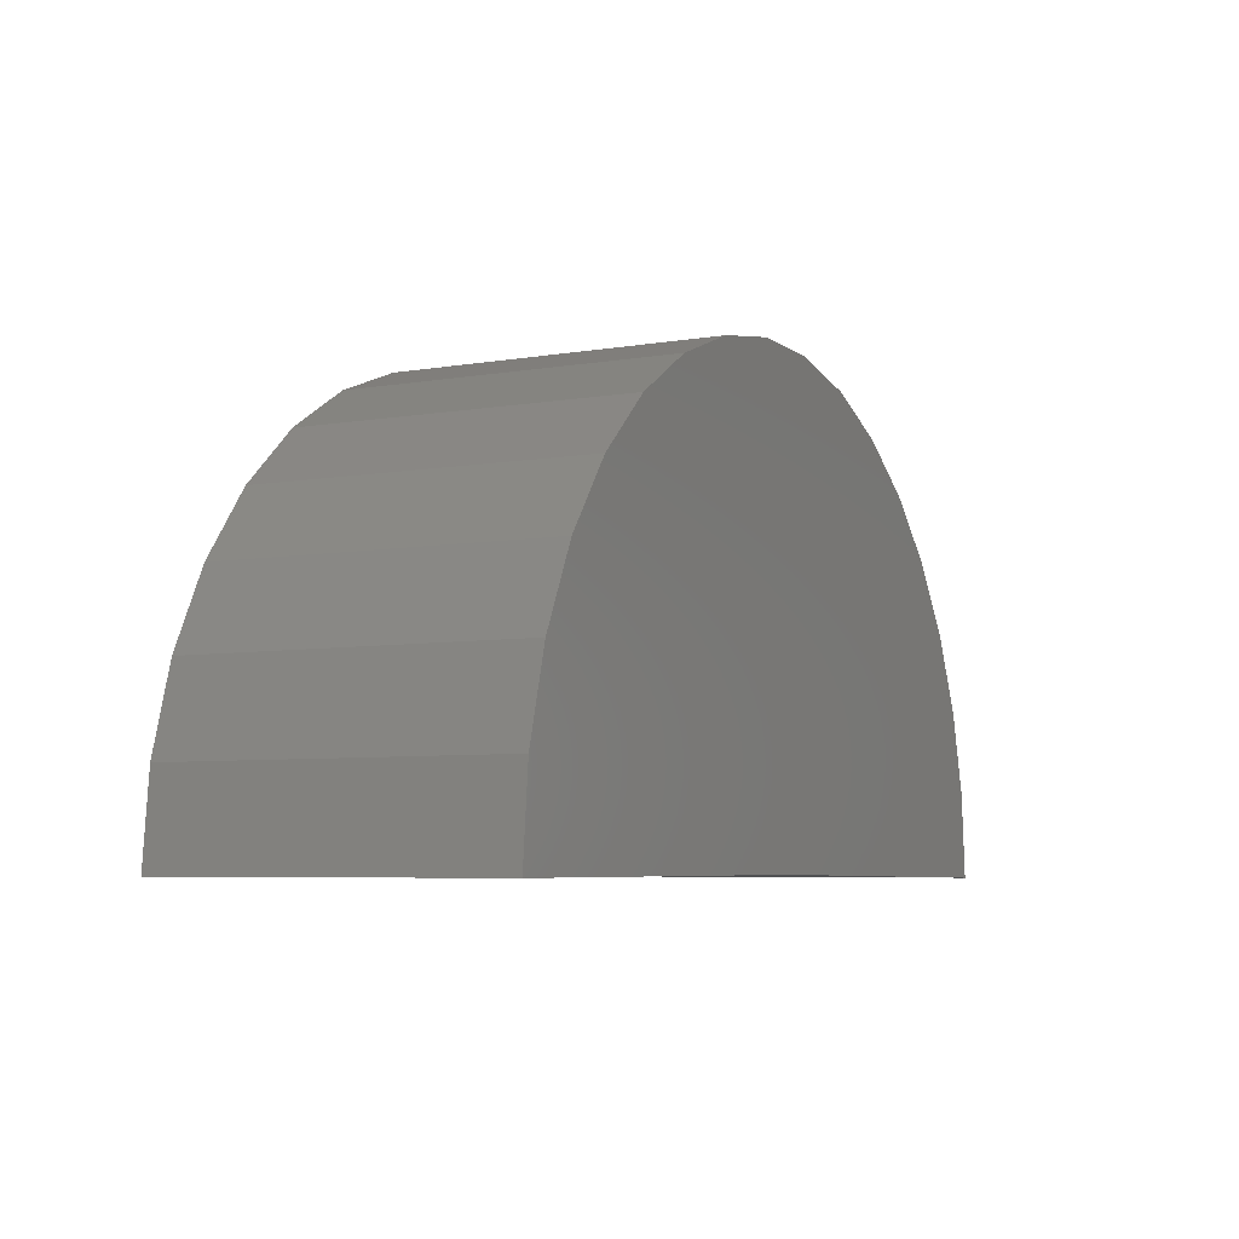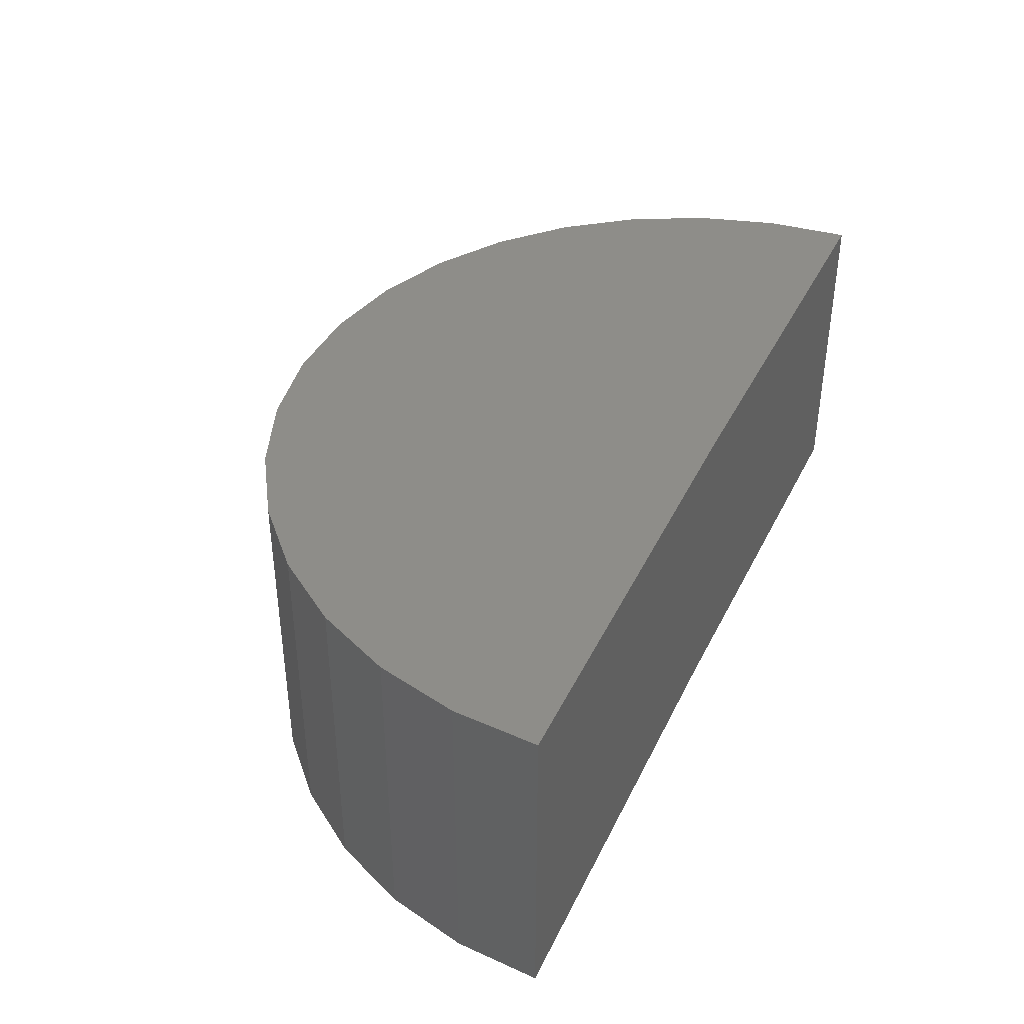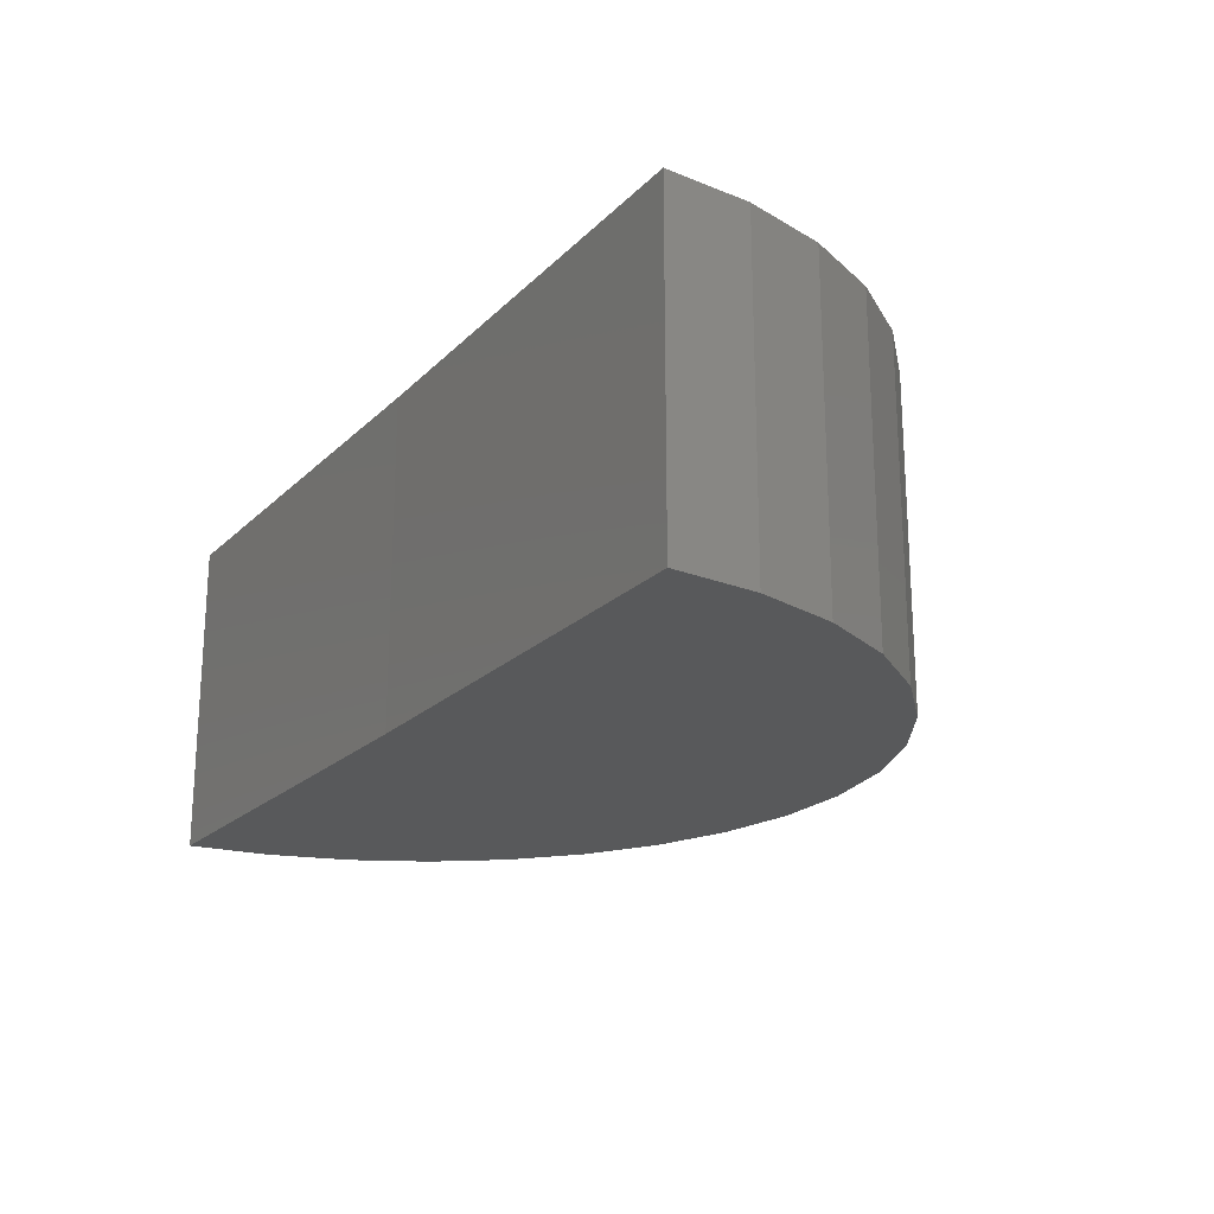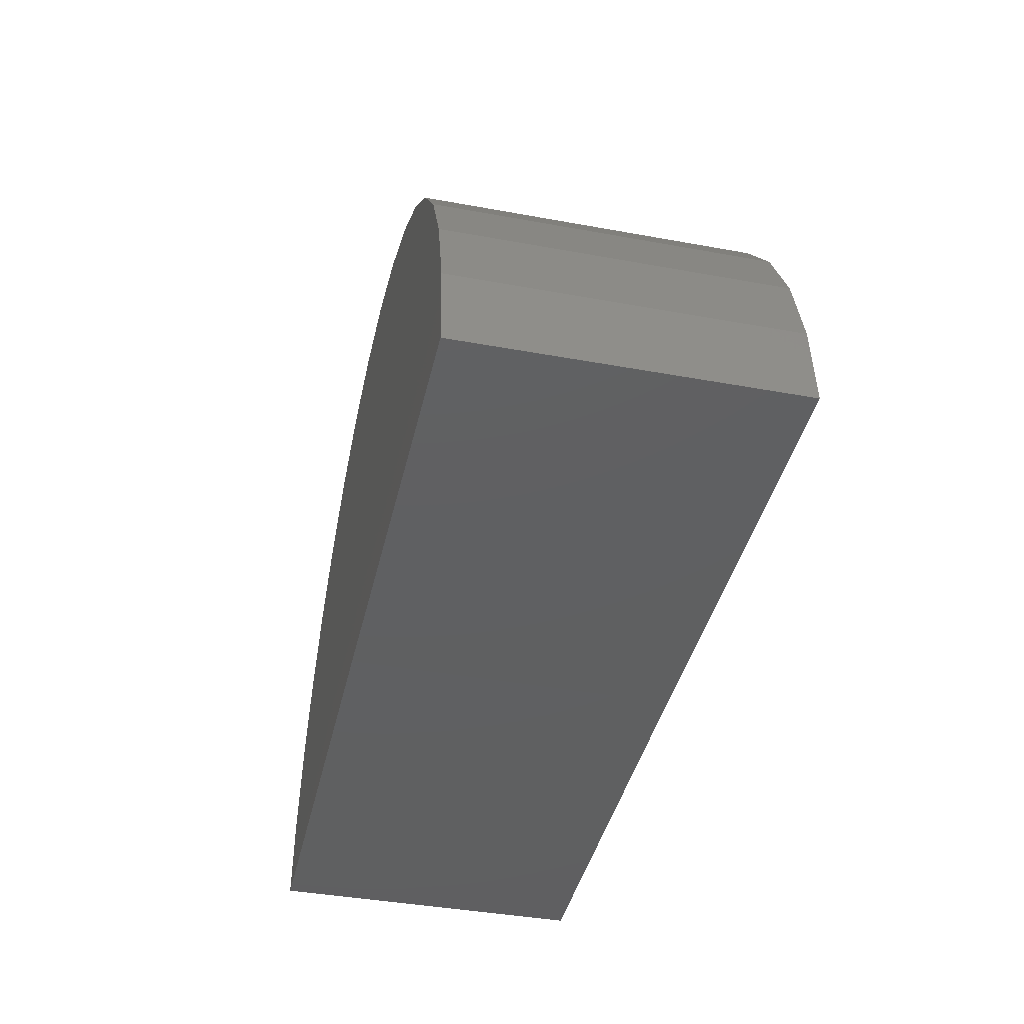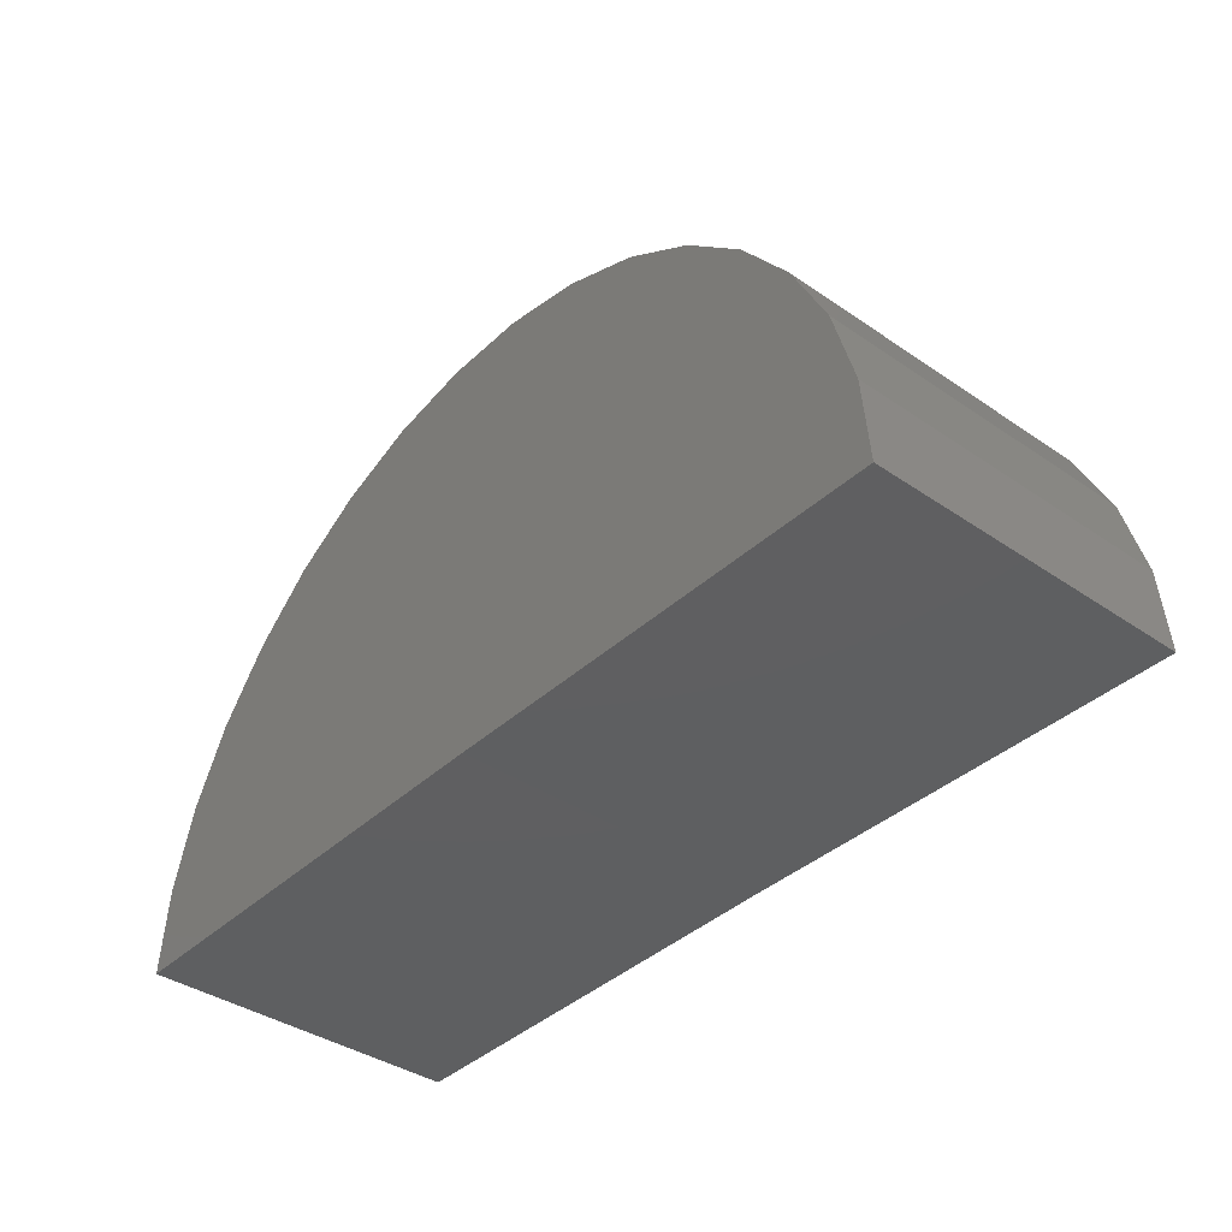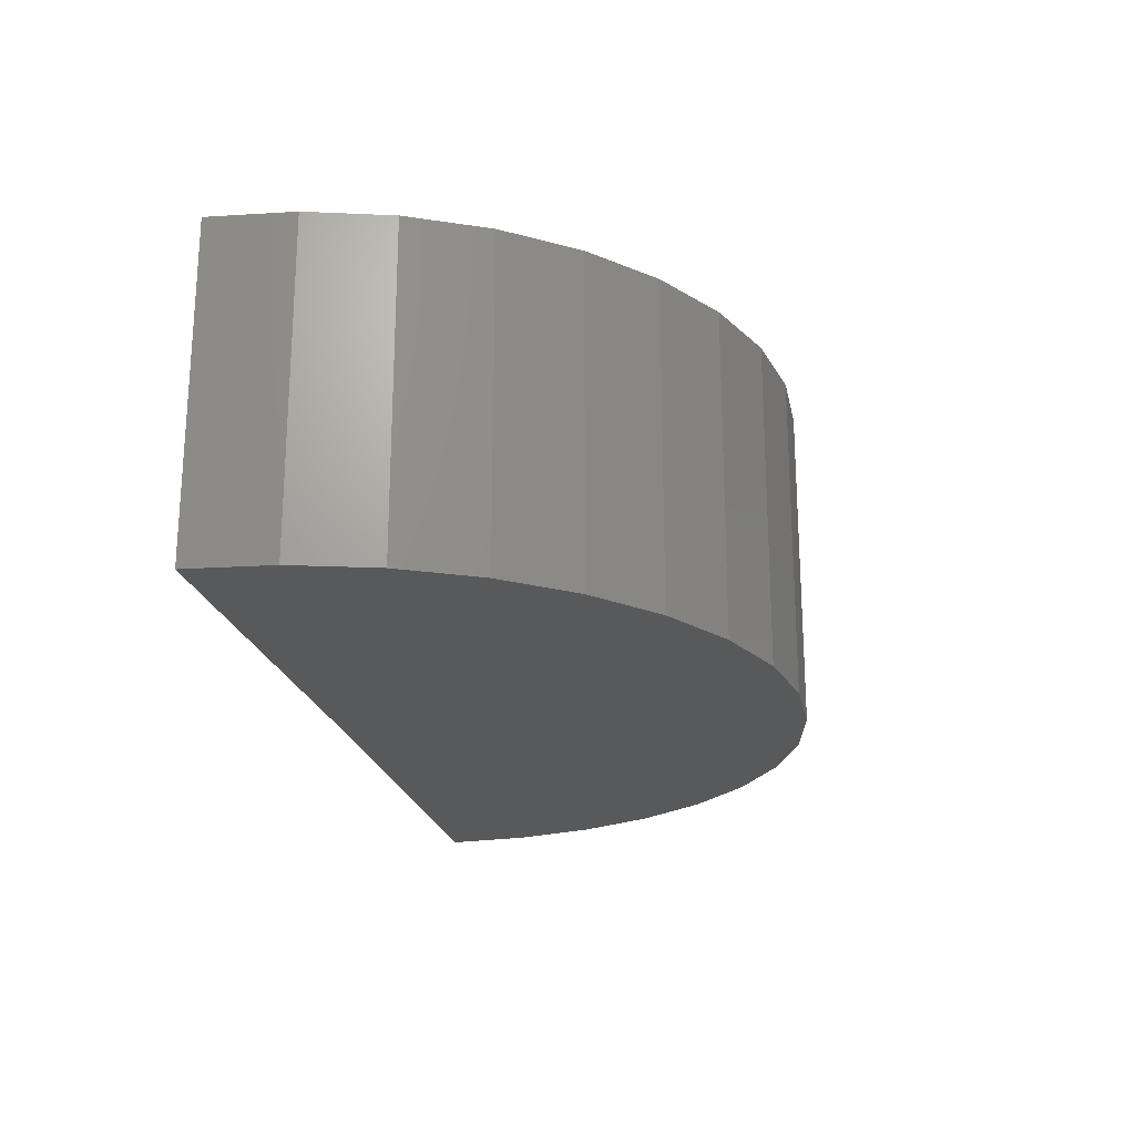
<metadata>
{"format":"stl","ext":"stl","renderer":"f3d","projection":"perspective","resolution":1024,"background":"white","views":[{"elev":-5.9,"azim":117.2,"up":"+Z"},{"elev":39.4,"azim":113.7,"up":"+Y"},{"elev":-20.5,"azim":-121.5,"up":"+Y"},{"elev":-40.9,"azim":-102.6,"up":"+Z"},{"elev":-38.9,"azim":-130.6,"up":"+Z"},{"elev":-21.5,"azim":-79.2,"up":"+Y"}]}
</metadata>
<code>
# stl→obj: 38 verts, 72 faces
v -0.6361 -0.4486 0
v -1.908 -0.4486 -0.01567
v -0.6361 0.4494 0
v -1.908 0.4494 -0.01567
v 0.6361 -0.4486 0
v 0.6361 0.4494 0
v -1.889 0.4494 0.2193
v -1.827 0.4494 0.4467
v 0.5495 0.4494 0.4613
v 0.6143 0.4494 0.2347
v 0.1269 0.4494 1.018
v -1.212 0.4494 1.134
v -0.07399 0.4494 1.141
v -0.9931 0.4494 1.221
v -0.2942 0.4494 1.225
v -0.7617 0.4494 1.266
v -0.5261 0.4494 1.267
v -1.412 0.4494 1.009
v 0.3016 0.4494 0.8598
v -1.584 0.4494 0.8482
v 0.4441 0.4494 0.6721
v -1.724 0.4494 0.6587
v -1.889 -0.4486 0.2193
v -1.827 -0.4486 0.4467
v -1.724 -0.4486 0.6587
v -1.584 -0.4486 0.8482
v -1.412 -0.4486 1.009
v -1.212 -0.4486 1.134
v -0.9931 -0.4486 1.221
v -0.7617 -0.4486 1.266
v -0.5261 -0.4486 1.267
v -0.2942 -0.4486 1.225
v -0.07399 -0.4486 1.141
v 0.1269 -0.4486 1.018
v 0.3016 -0.4486 0.8598
v 0.4441 -0.4486 0.6721
v 0.5495 -0.4486 0.4613
v 0.6143 -0.4486 0.2347
f 1 2 3
f 3 2 4
f 1 3 5
f 5 3 6
f 7 8 9
f 7 9 10
f 7 10 6
f 7 6 3
f 7 3 4
f 11 12 13
f 13 12 14
f 13 14 15
f 15 14 16
f 15 16 17
f 12 11 18
f 18 11 19
f 18 19 20
f 20 19 21
f 20 21 22
f 22 21 9
f 22 9 8
f 4 2 7
f 7 2 23
f 7 23 8
f 8 23 24
f 8 24 22
f 22 24 25
f 22 25 20
f 20 25 26
f 20 26 18
f 18 26 27
f 18 27 12
f 12 27 28
f 12 28 14
f 14 28 29
f 14 29 16
f 16 29 30
f 16 30 17
f 17 30 31
f 17 31 15
f 15 31 32
f 15 32 13
f 13 32 33
f 13 33 11
f 11 33 34
f 11 34 19
f 19 34 35
f 19 35 21
f 21 35 36
f 21 36 9
f 9 36 37
f 9 37 10
f 10 37 38
f 10 38 6
f 6 38 5
f 23 2 1
f 23 1 5
f 23 5 38
f 23 38 37
f 23 37 24
f 31 30 32
f 32 30 29
f 32 29 33
f 33 29 28
f 33 28 34
f 34 28 27
f 34 27 35
f 35 27 26
f 35 26 36
f 36 26 25
f 36 25 37
f 37 25 24

</code>
